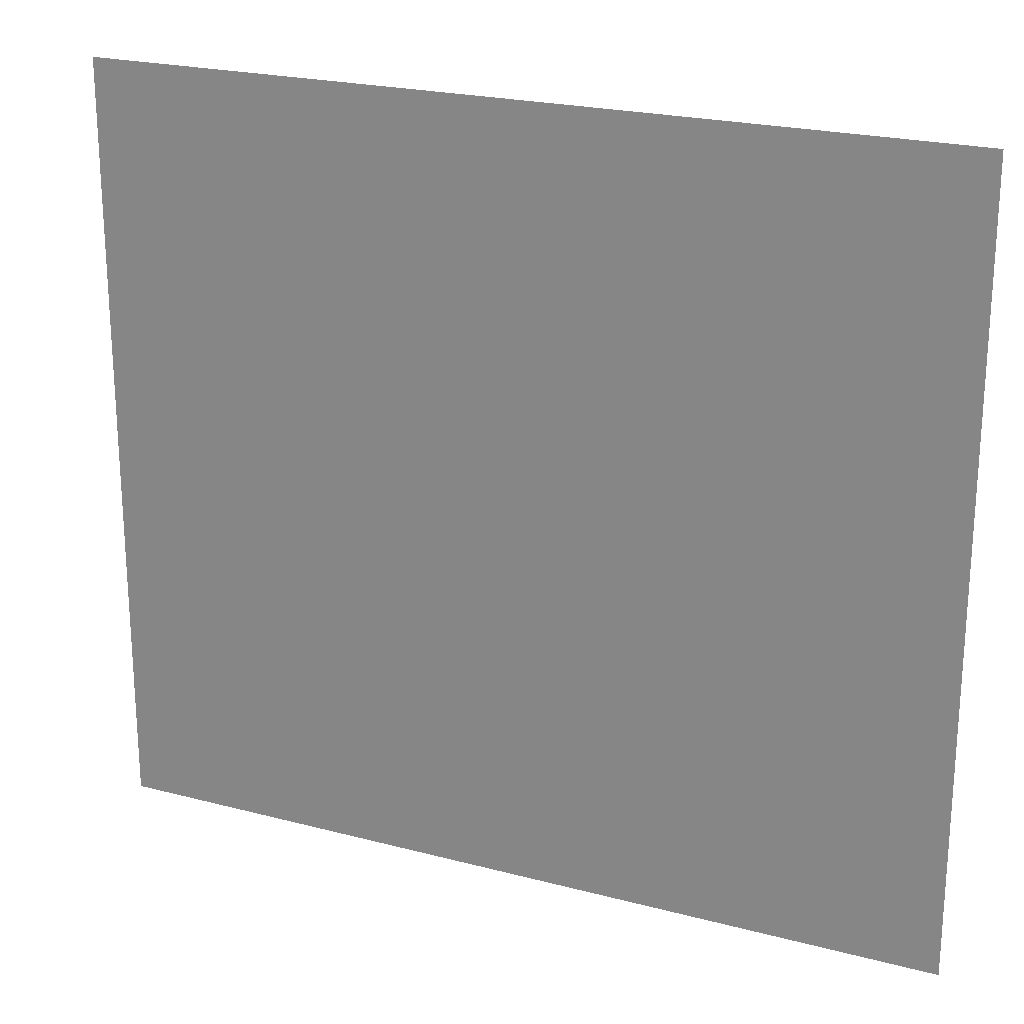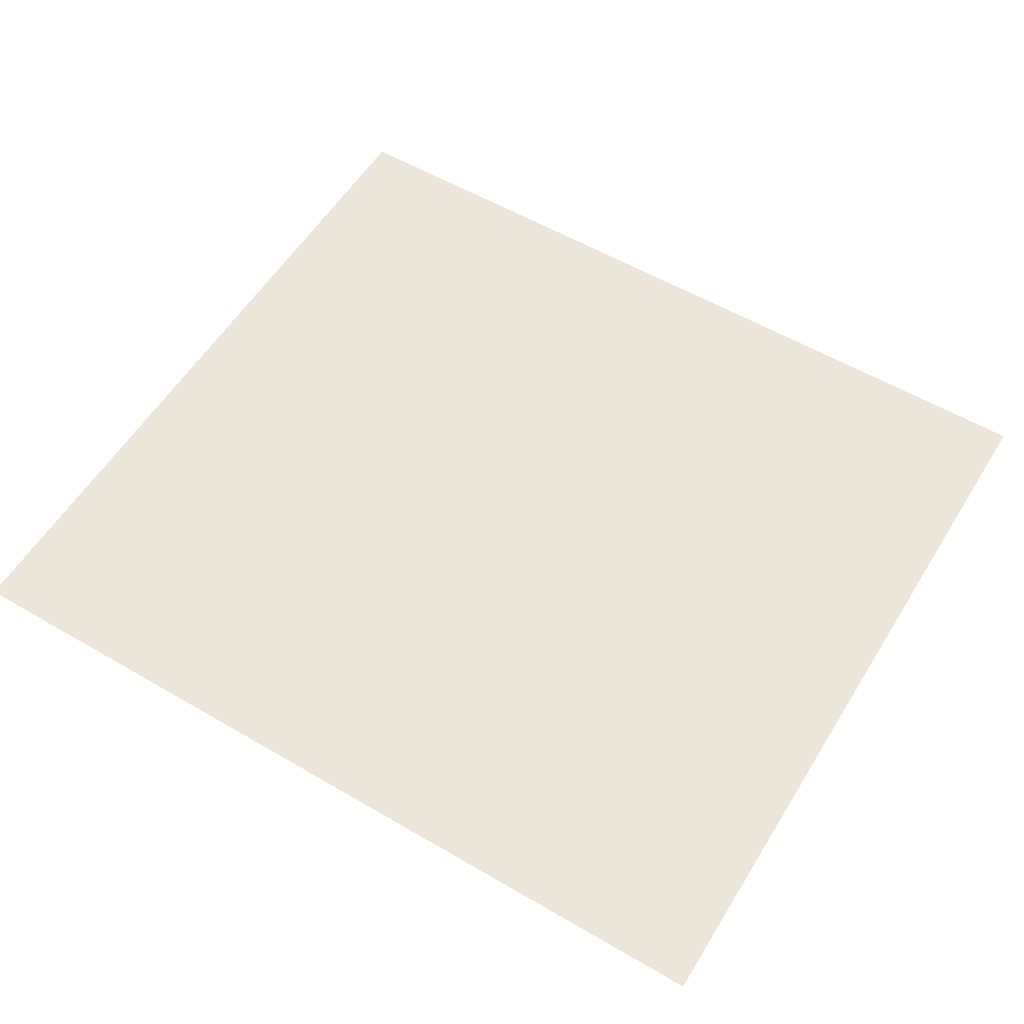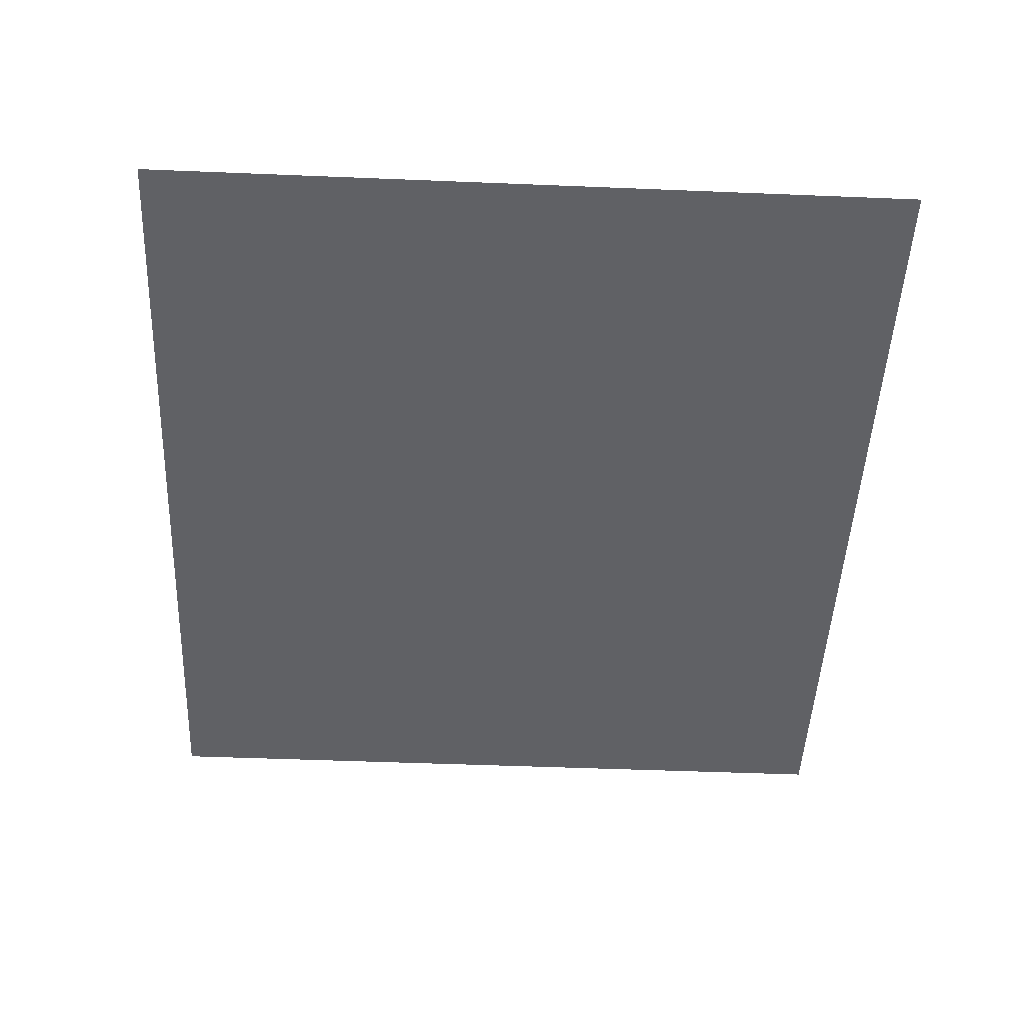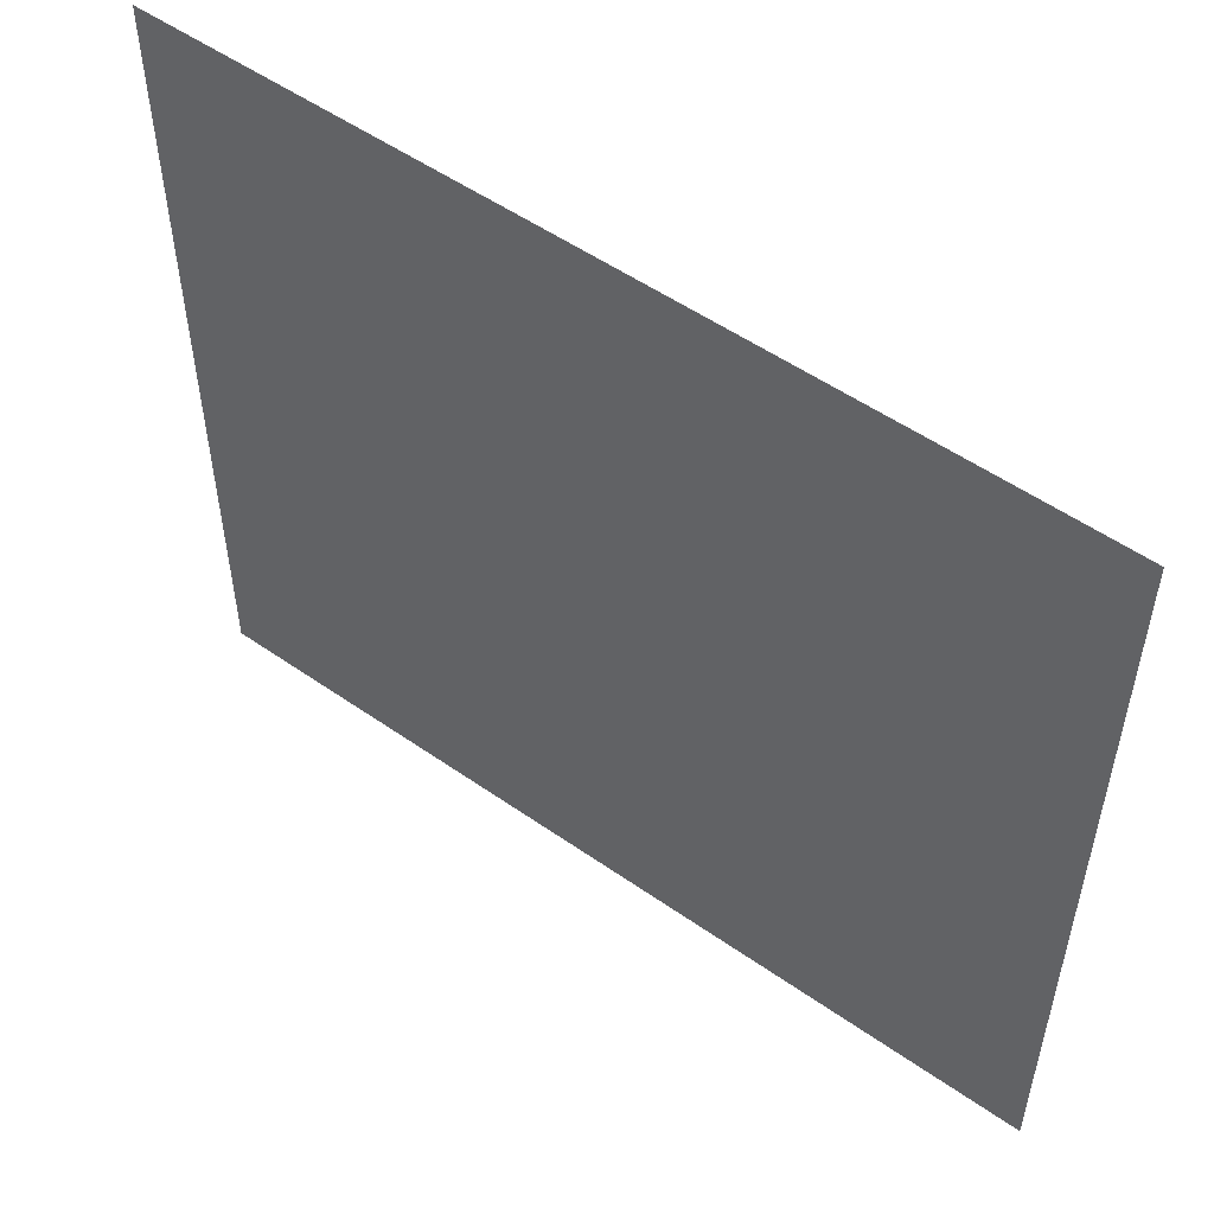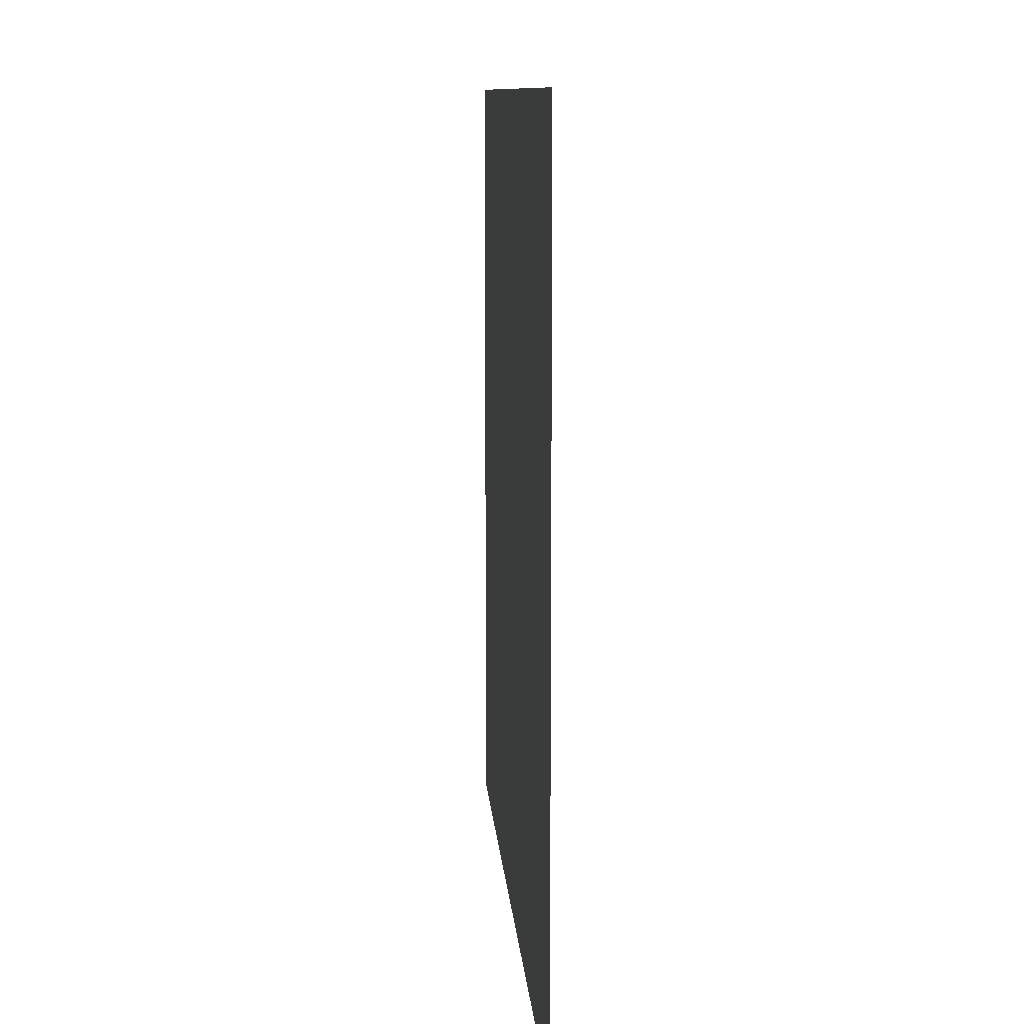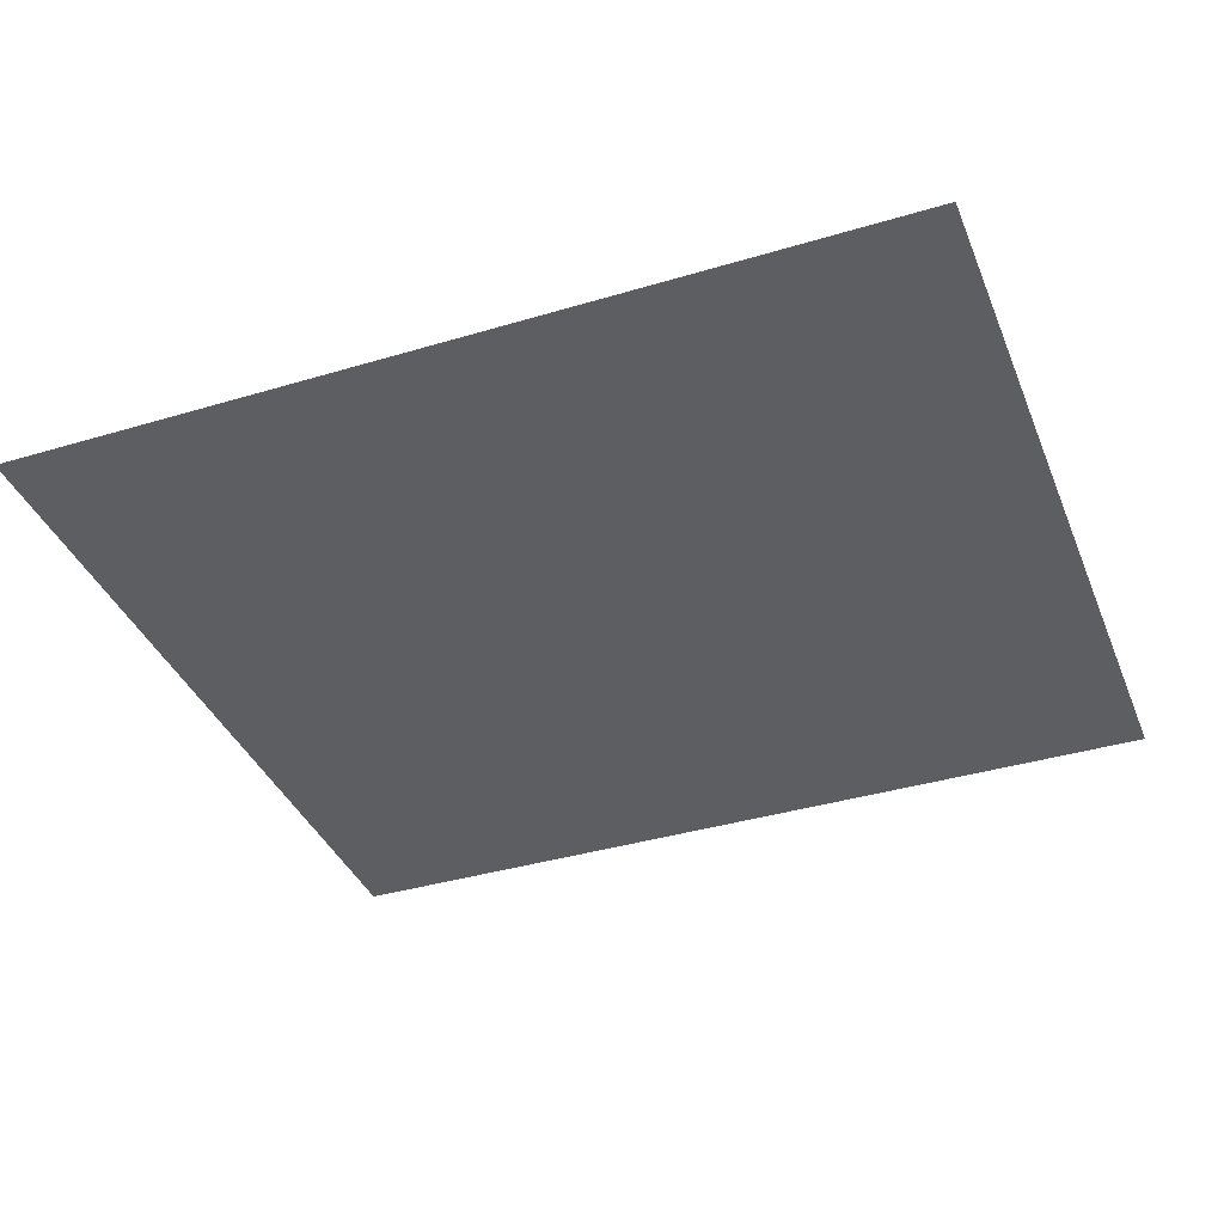
<metadata>
{"format":"obj","ext":"obj","renderer":"f3d","projection":"perspective","resolution":1024,"background":"white","views":[{"elev":22.3,"azim":24.6,"up":"+Z"},{"elev":56.5,"azim":31.4,"up":"+Y"},{"elev":-48.5,"azim":87.4,"up":"+Y"},{"elev":53.2,"azim":-143.2,"up":"+Z"},{"elev":9.8,"azim":86.1,"up":"+Z"},{"elev":-38.1,"azim":20.8,"up":"+Y"}]}
</metadata>
<code>
v -1.054 0 -2.091
v 2.329 0 -2.091
v 2.329 0 0.941
v -1.054 0 0.941
f 2 1 4
f 2 4 3

</code>
